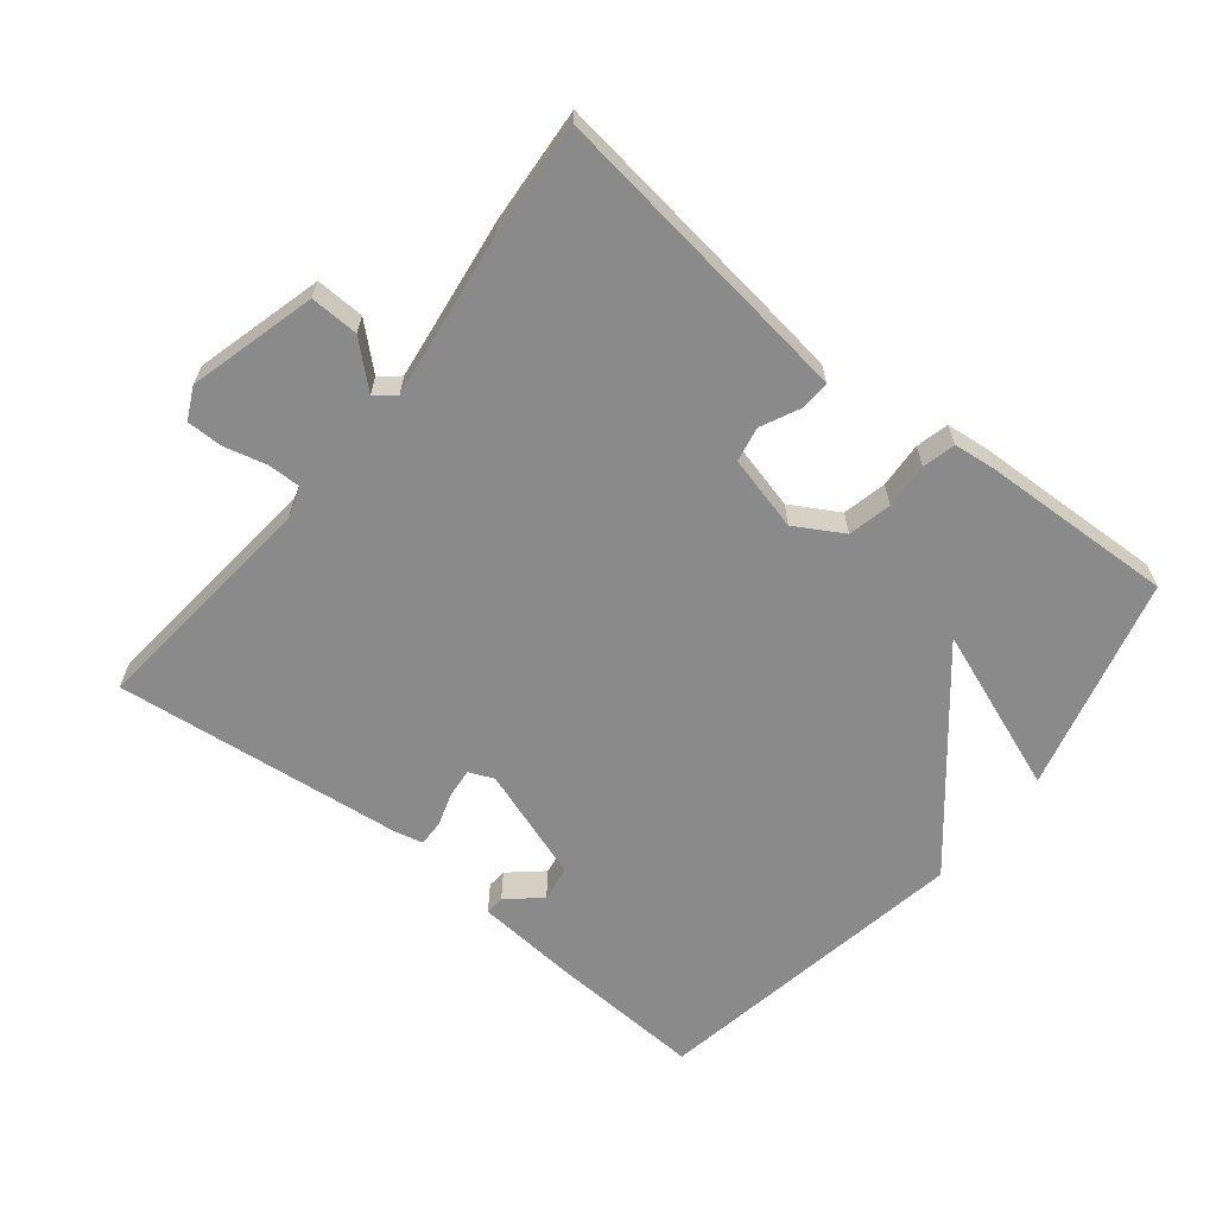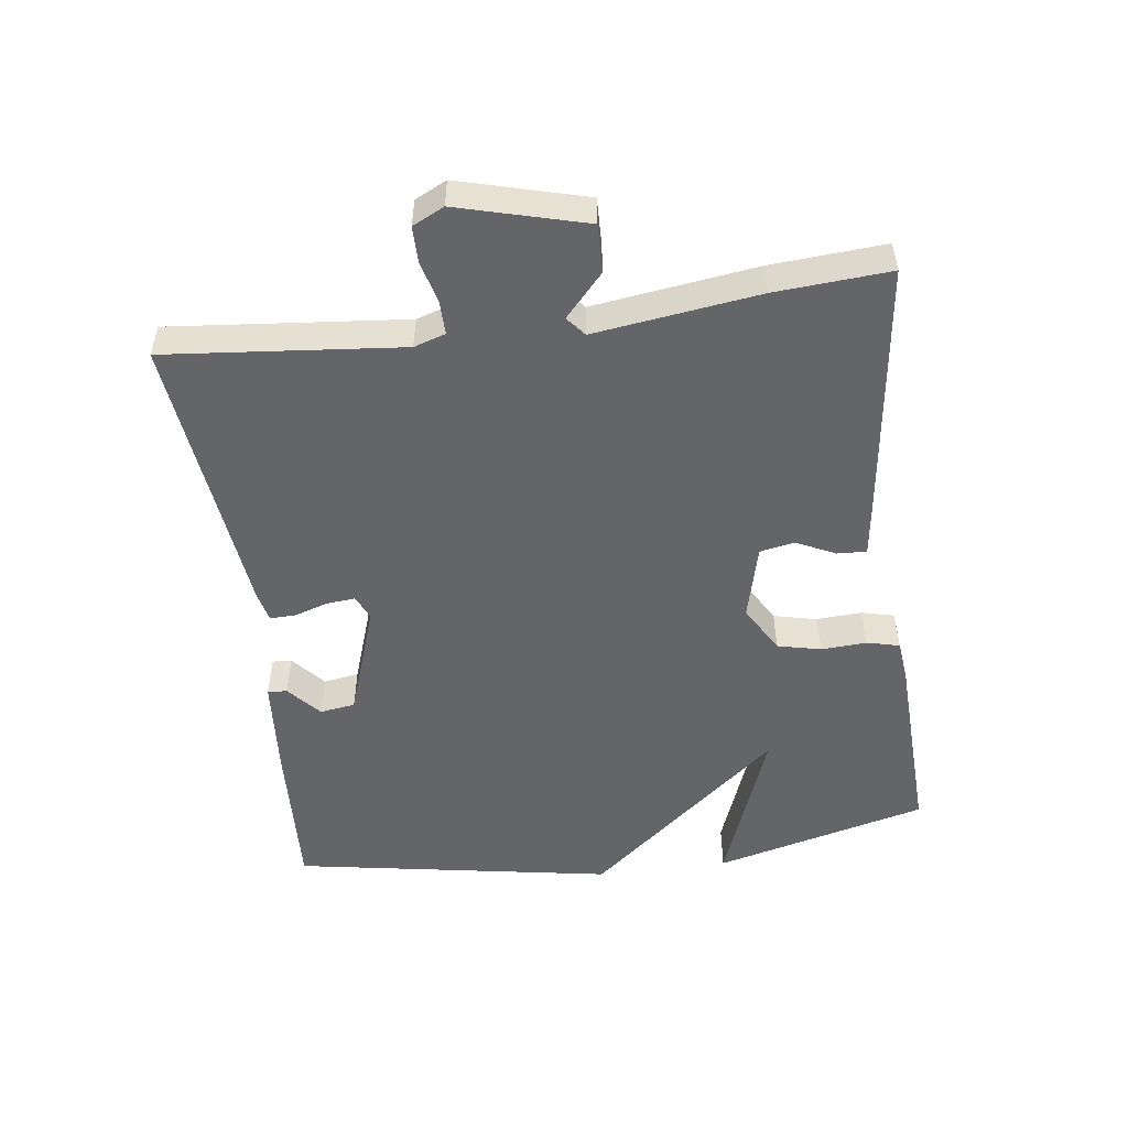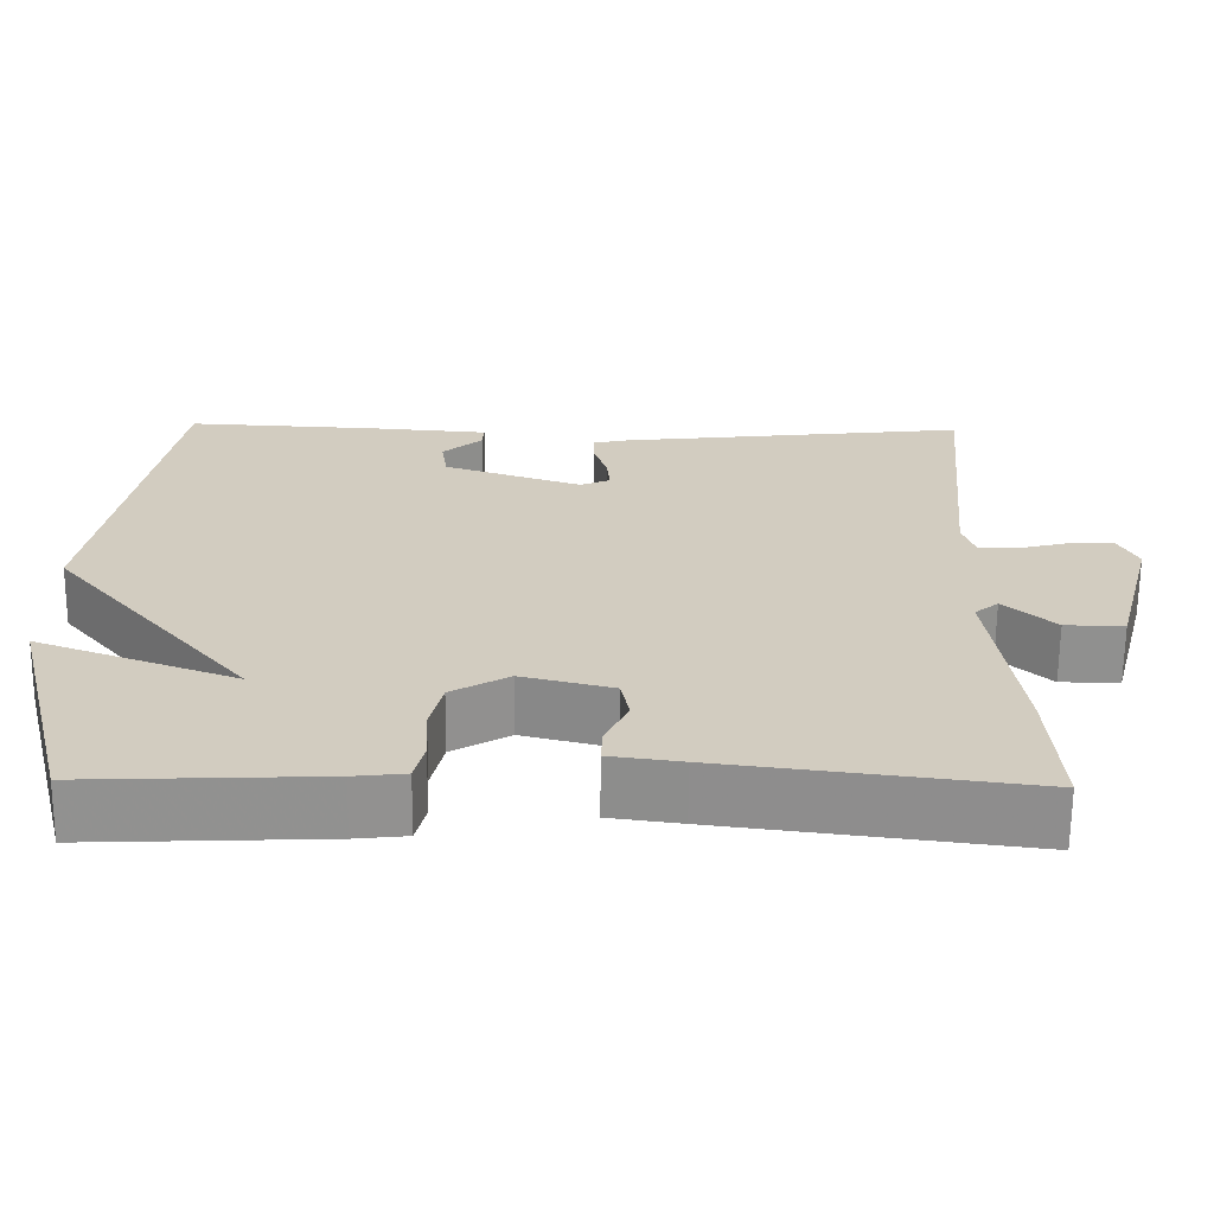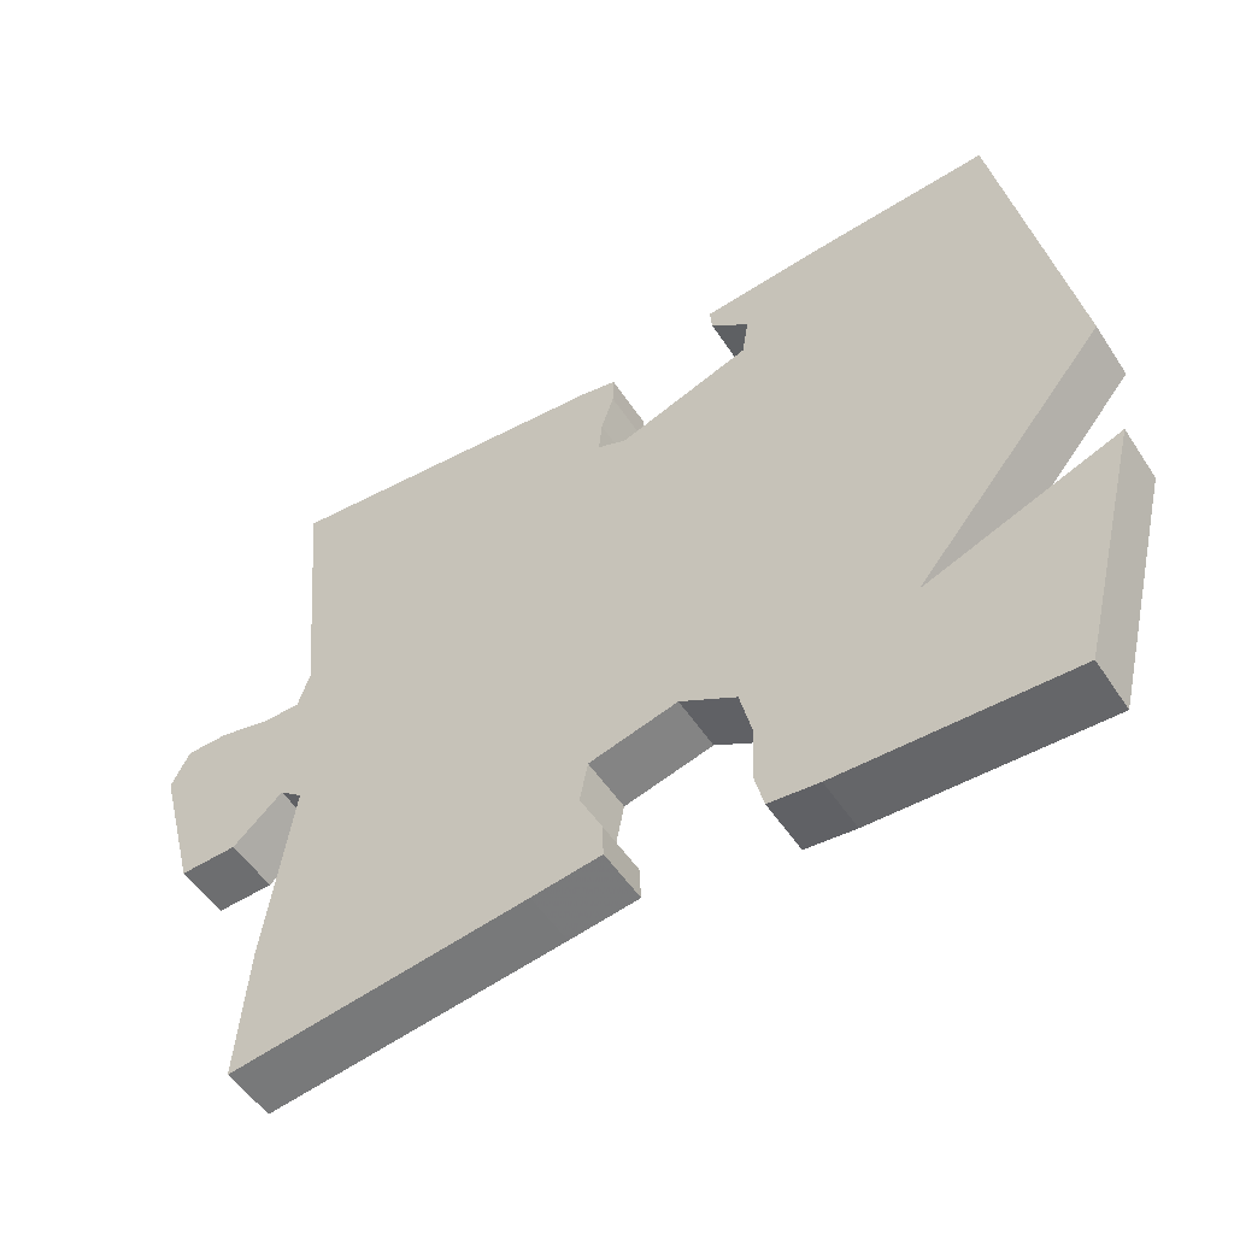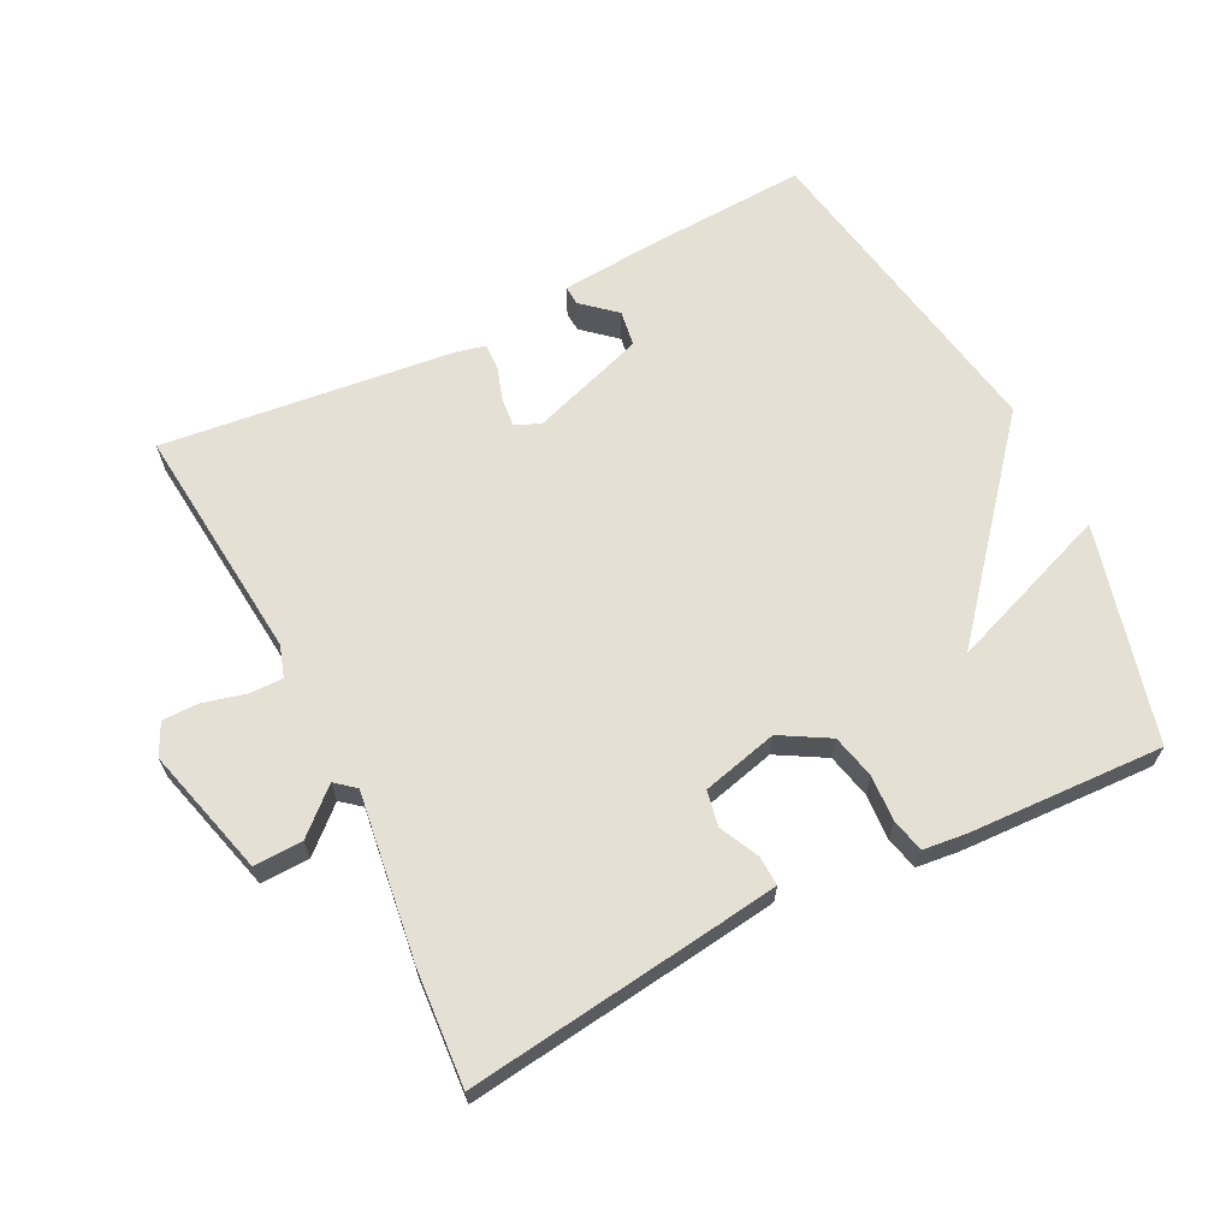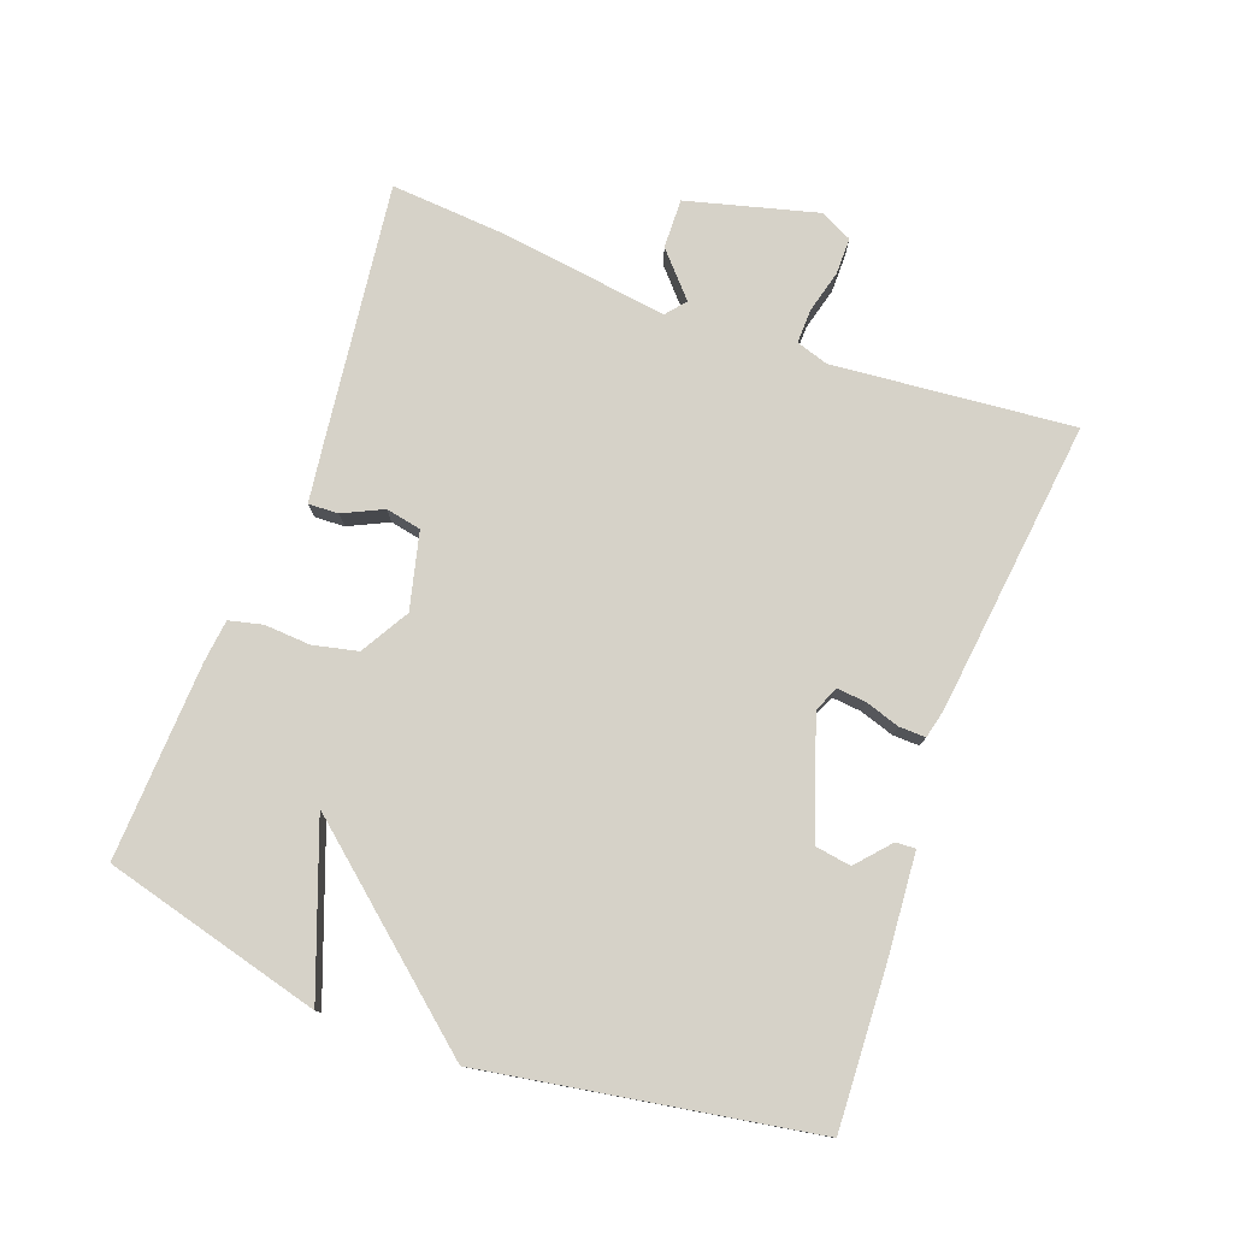
<metadata>
{"format":"obj","ext":"obj","renderer":"f3d","projection":"perspective","resolution":1024,"background":"white","views":[{"elev":-63.6,"azim":141.2,"up":"+Y"},{"elev":-51.4,"azim":97.5,"up":"+Y"},{"elev":-65.8,"azim":-0.5,"up":"+Z"},{"elev":-53.3,"azim":-147.2,"up":"+Z"},{"elev":65.3,"azim":153.3,"up":"+Y"},{"elev":77.9,"azim":-69.6,"up":"+Y"}]}
</metadata>
<code>
v 0.5 0.07 0.5
v 0.466 0.07 0.148
v 0.481 0.07 0.101
v 0.531 0.07 0.102
v 0.593 0.07 0.118
v 0.647 0.07 0.118
v 0.67 0.07 0.071
v 0.619 0.07 -0.119
v 0.547 0.07 -0.117
v 0.484 0.07 -0.06
v 0.455 0.07 -0.084
v 0.488 0.07 -0.329
v 0.5 0.07 -0.5
v 0.125 0.07 -0.452
v 0.037 0.07 -0.44
v 0.039 0.07 -0.396
v 0.067 0.07 -0.338
v 0.057 0.07 -0.286
v -0.055 0.07 -0.258
v -0.126 0.07 -0.299
v -0.141 0.07 -0.364
v -0.137 0.07 -0.432
v -0.149 0.07 -0.481
v -0.212 0.07 -0.488
v -0.5 0.07 -0.5
v -0.583 0.07 -0.18
v -0.339 0.07 -0.271
v -0.583 0.07 0.02
v -0.5 0.07 0.5
v -0.267 0.07 0.488
v -0.117 0.07 0.476
v -0.119 0.07 0.447
v -0.168 0.07 0.404
v -0.16 0.07 0.351
v 0.01 0.07 0.293
v 0.047 0.07 0.309
v 0.043 0.07 0.352
v 0.027 0.07 0.402
v 0.026 0.07 0.441
v 0.069 0.07 0.451
v 0.5 0 0.5
v 0.466 0 0.148
v 0.481 0 0.101
v 0.531 0 0.102
v 0.593 0 0.118
v 0.647 0 0.118
v 0.67 0 0.071
v 0.619 0 -0.119
v 0.547 0 -0.117
v 0.484 0 -0.06
v 0.455 0 -0.084
v 0.488 0 -0.329
v 0.5 0 -0.5
v 0.125 0 -0.452
v 0.037 0 -0.44
v 0.039 0 -0.396
v 0.067 0 -0.338
v 0.057 0 -0.286
v -0.055 0 -0.258
v -0.126 0 -0.299
v -0.141 0 -0.364
v -0.137 0 -0.432
v -0.149 0 -0.481
v -0.212 0 -0.488
v -0.5 0 -0.5
v -0.583 0 -0.18
v -0.339 0 -0.271
v -0.583 0 0.02
v -0.5 0 0.5
v -0.267 0 0.488
v -0.117 0 0.476
v -0.119 0 0.447
v -0.168 0 0.404
v -0.16 0 0.351
v 0.01 0 0.293
v 0.047 0 0.309
v 0.043 0 0.352
v 0.027 0 0.402
v 0.026 0 0.441
v 0.069 0 0.451
f 40 1 2
f 39 40 2
f 38 39 2
f 37 38 2
f 36 37 2 3
f 35 36 3
f 34 35 3
f 31 32 33
f 30 31 33
f 29 30 33
f 29 33 34
f 28 29 34
f 27 28 34
f 25 26 27
f 24 25 27
f 23 24 27
f 22 23 27
f 21 22 27
f 20 21 27 34
f 19 20 34 3
f 15 16 17
f 14 15 17
f 13 14 17
f 12 13 17
f 11 12 17
f 10 11 17 18
f 8 9 10
f 7 8 10
f 6 7 10
f 5 6 10
f 4 5 10
f 10 18 19
f 4 10 19
f 3 4 19
f 42 41 80
f 42 80 79
f 42 79 78
f 42 78 77
f 43 42 77 76
f 43 76 75
f 43 75 74
f 73 72 71
f 73 71 70
f 73 70 69
f 74 73 69
f 74 69 68
f 74 68 67
f 67 66 65
f 67 65 64
f 67 64 63
f 67 63 62
f 67 62 61
f 74 67 61 60
f 43 74 60 59
f 57 56 55
f 57 55 54
f 57 54 53
f 57 53 52
f 57 52 51
f 58 57 51 50
f 50 49 48
f 50 48 47
f 50 47 46
f 50 46 45
f 50 45 44
f 59 58 50
f 59 50 44
f 59 44 43
f 1 41 42 2
f 2 42 43 3
f 3 43 44 4
f 4 44 45 5
f 5 45 46 6
f 6 46 47 7
f 7 47 48 8
f 8 48 49 9
f 9 49 50 10
f 10 50 51 11
f 11 51 52 12
f 12 52 53 13
f 13 53 54 14
f 14 54 55 15
f 15 55 56 16
f 16 56 57 17
f 17 57 58 18
f 18 58 59 19
f 19 59 60 20
f 20 60 61 21
f 21 61 62 22
f 22 62 63 23
f 23 63 64 24
f 24 64 65 25
f 25 65 66 26
f 26 66 67 27
f 27 67 68 28
f 28 68 69 29
f 29 69 70 30
f 30 70 71 31
f 31 71 72 32
f 32 72 73 33
f 33 73 74 34
f 34 74 75 35
f 35 75 76 36
f 36 76 77 37
f 37 77 78 38
f 38 78 79 39
f 39 79 80 40
f 40 80 41 1

</code>
